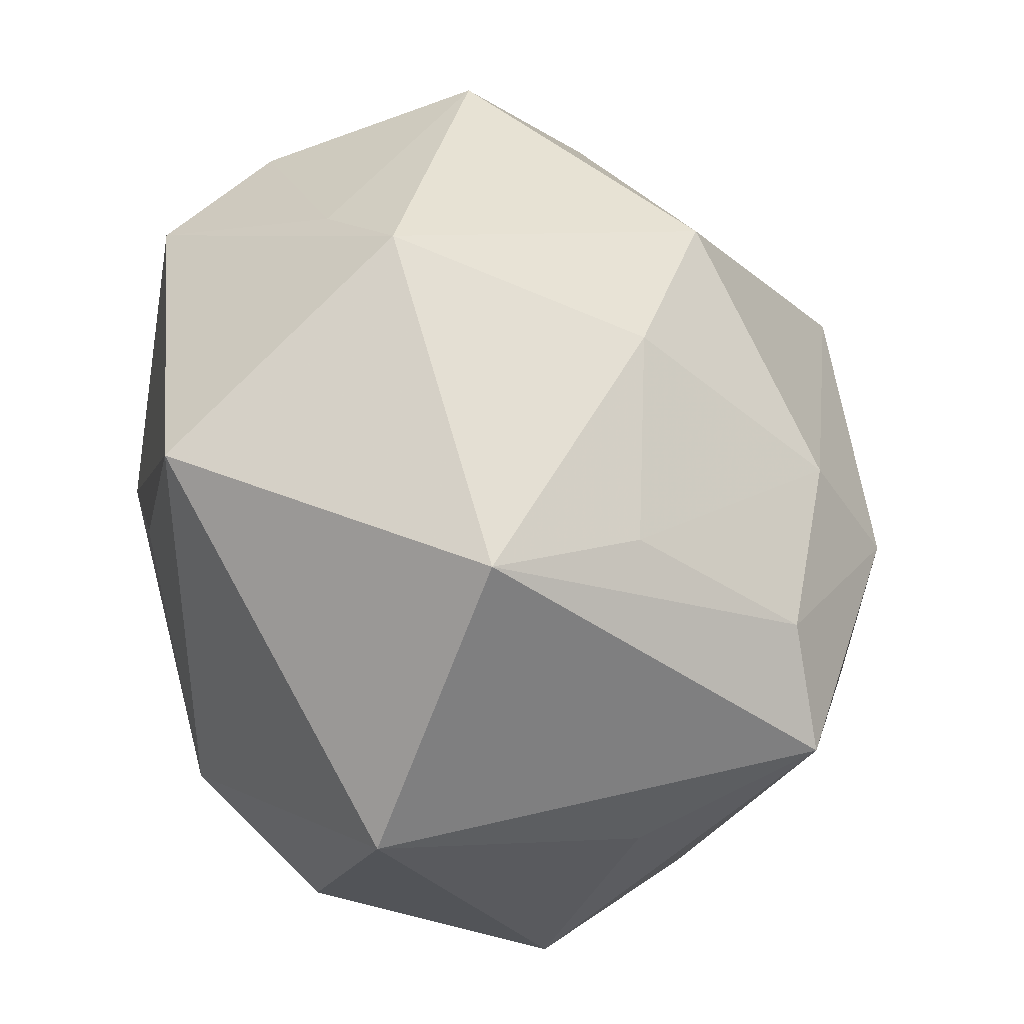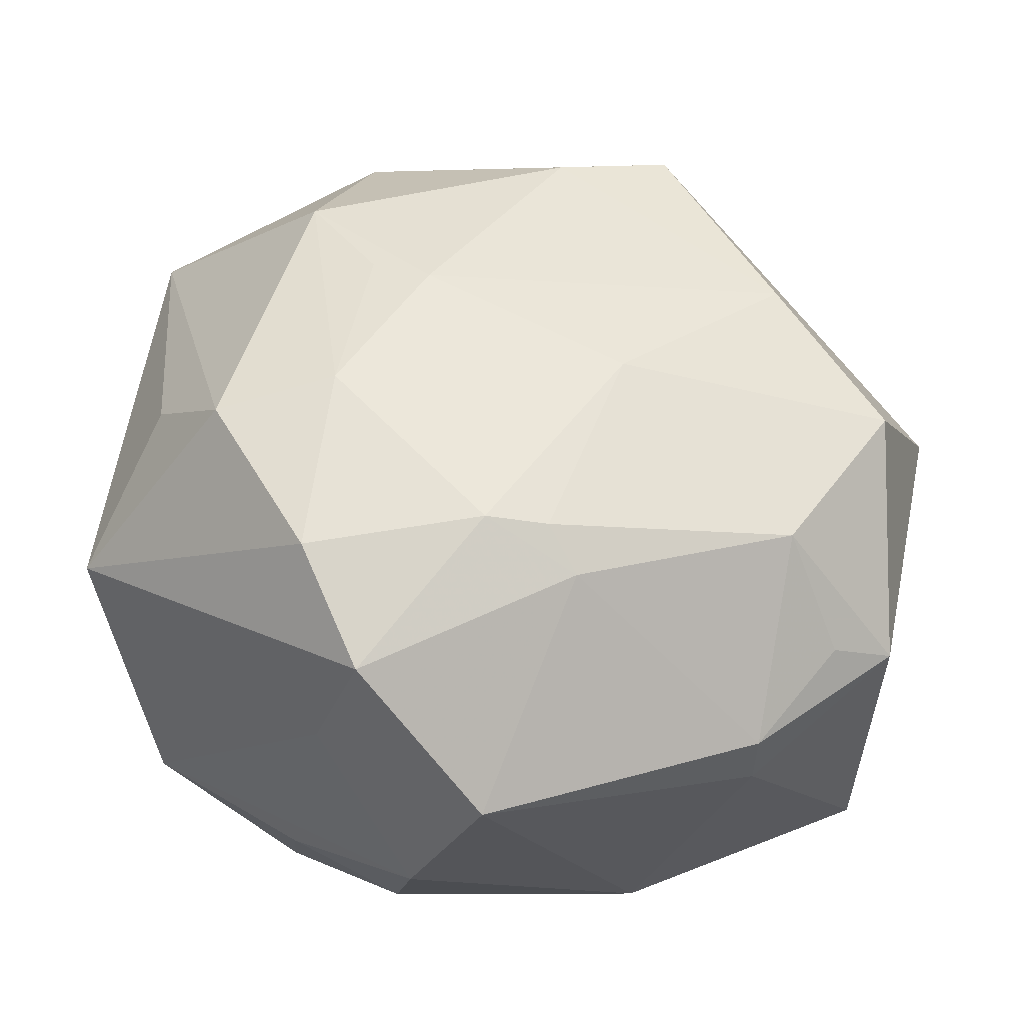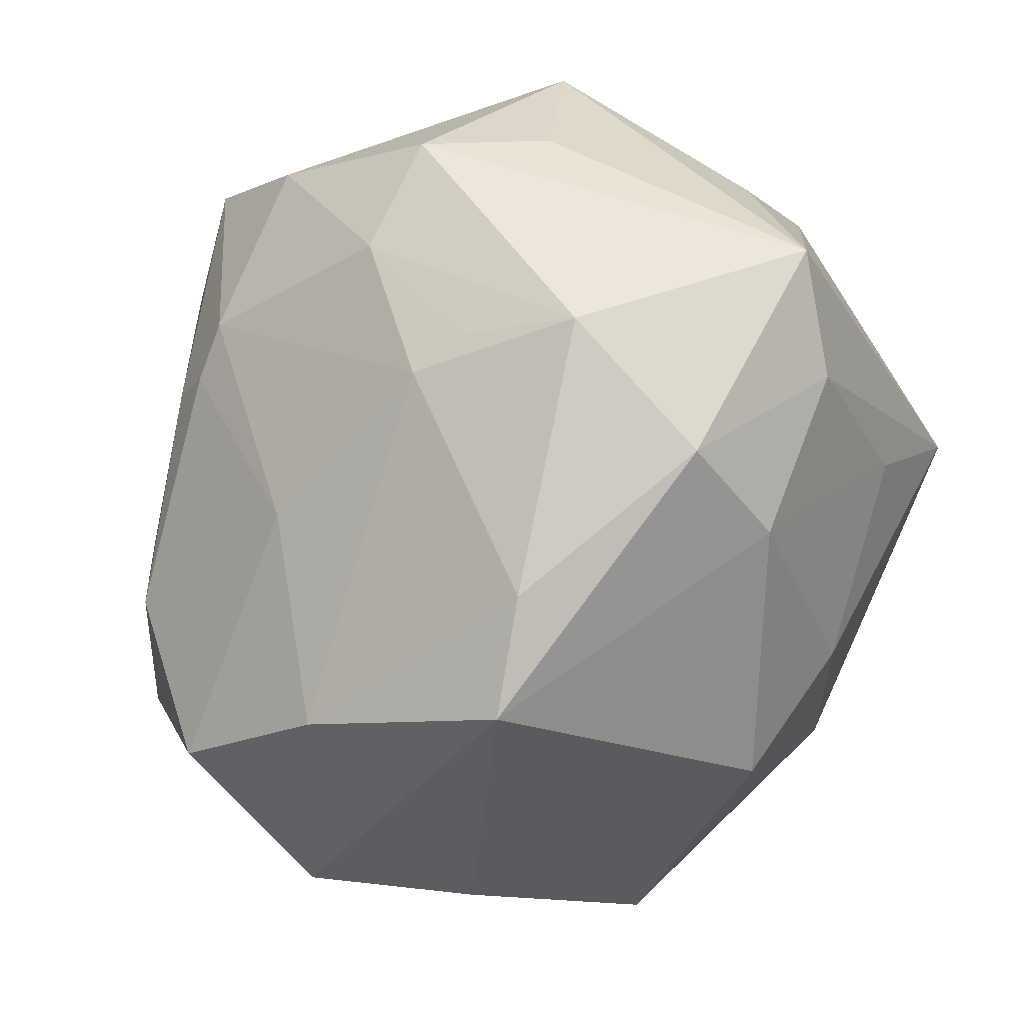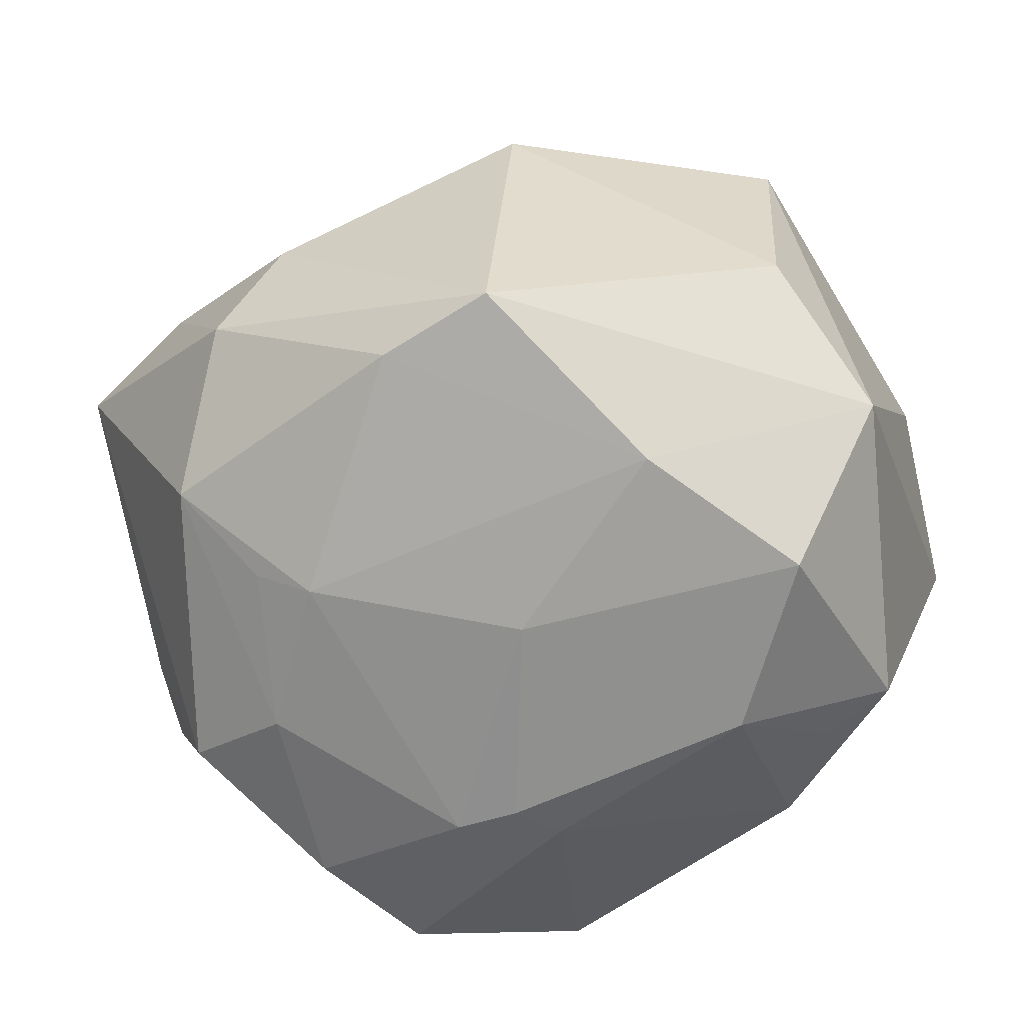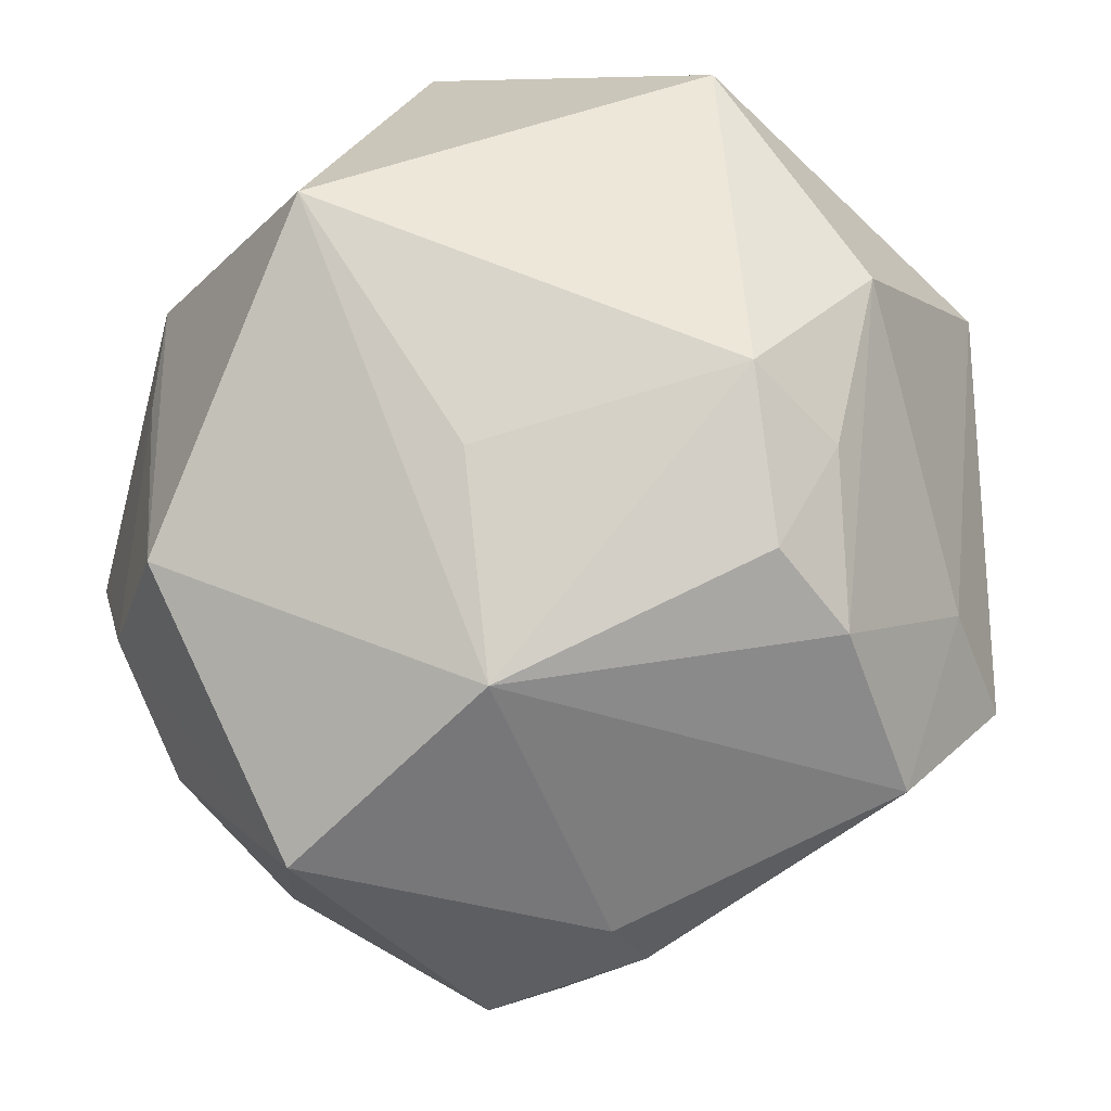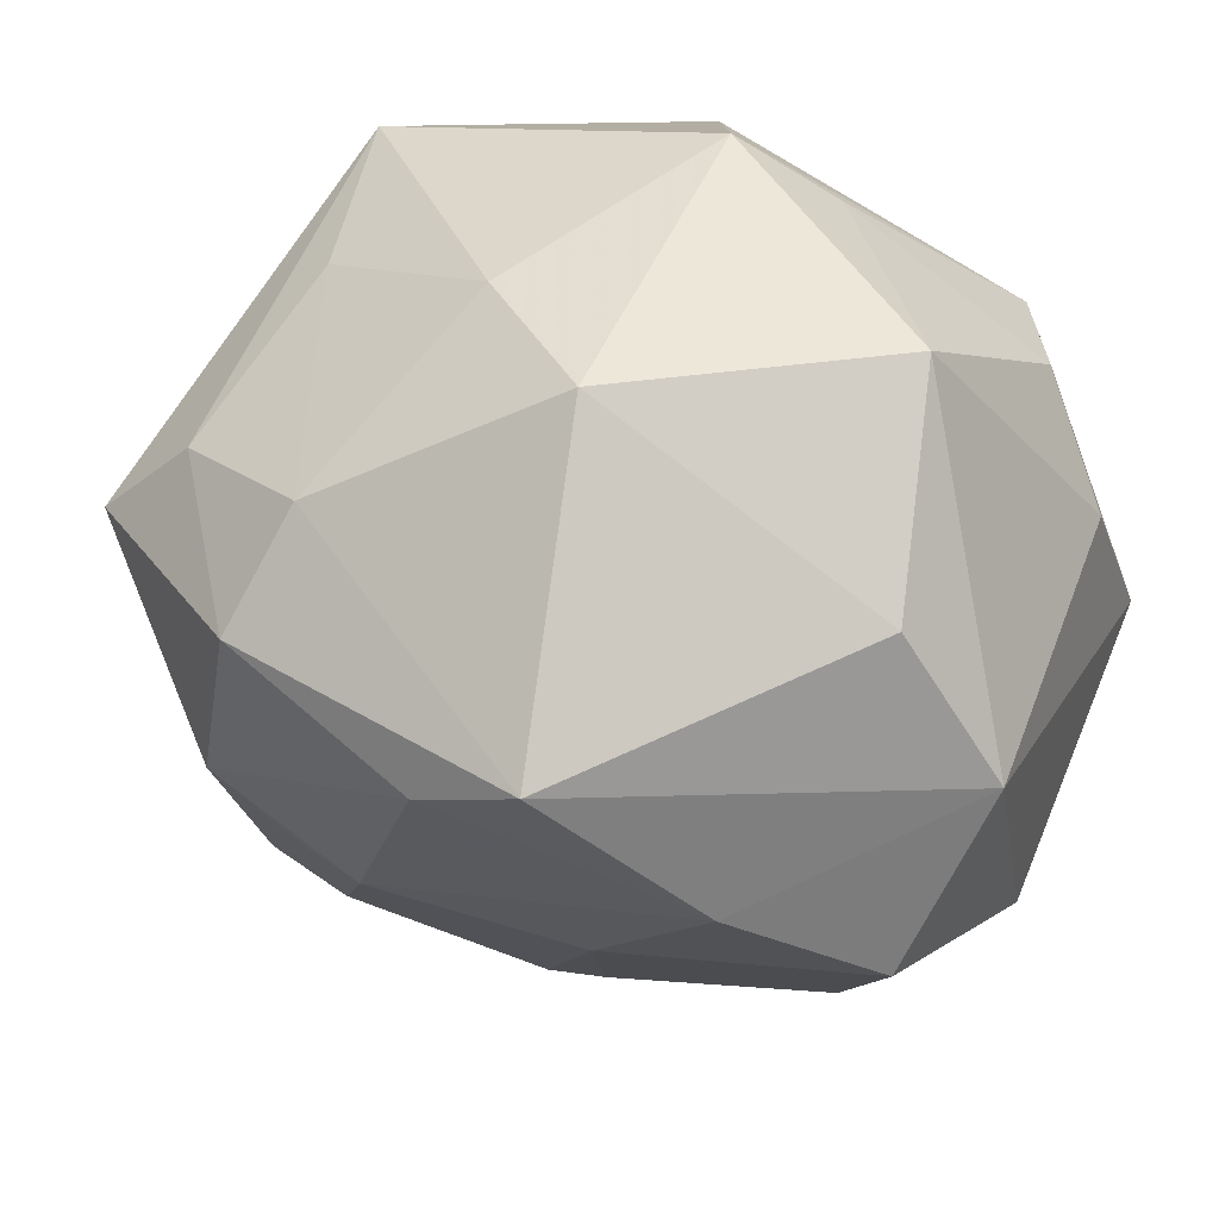
<metadata>
{"format":"obj","ext":"obj","renderer":"f3d","projection":"perspective","resolution":1024,"background":"white","views":[{"elev":58.3,"azim":74.7,"up":"+Y"},{"elev":-79.1,"azim":172.5,"up":"+Y"},{"elev":-78.8,"azim":60.5,"up":"+Z"},{"elev":-23.9,"azim":-160.2,"up":"+Y"},{"elev":79.1,"azim":-50.8,"up":"+Z"},{"elev":28.7,"azim":-153.7,"up":"+Y"}]}
</metadata>
<code>
v -0.01999 -0.00951 0.03709
v -0.03756 0.02455 0.01393
v -0.026 -0.01199 -0.03448
v 0.006935 -0.02194 0.0363
v 0.03202 -0.03114 -0.01675
v -0.006922 -0.04123 -0.006397
v -0.003986 0.006614 0.03679
v 0.01729 -0.03882 0.01426
v 0.01924 -0.00917 0.03732
v -0.009533 -0.0254 -0.02627
v -0.007854 0.04503 0.006153
v 0.00305 -0.04113 -0.01121
v 0.03244 0.01833 -0.02615
v 0.01386 -0.04809 0.004467
v -0.03861 -0.02108 -0.0233
v 0.03895 -0.01933 -0.01349
v 0.005648 0.03528 0.03357
v 0.005738 -0.03187 0.03093
v -0.0171 0.0382 0.0113
v -0.000552 -0.04552 0.01853
v 0.04507 -0.02052 0.004264
v -0.003463 -0.04014 -0.01102
v -0.02895 -0.03343 -0.01183
v 0.005262 0.03652 -0.01691
v 0.04287 0.009575 -0.02565
v 0.02094 -0.04264 -0.006281
v -0.04623 -0.001712 -0.0181
v 0.04371 0.01416 0.02181
v -0.04222 -0.02672 0.001127
v 0.02037 0.008121 -0.04061
v 0.01813 -0.01787 -0.03246
v 0.02018 -0.03077 -0.02183
v -0.02889 -0.0317 0.01488
v 0.02955 0.03988 0.005833
v -0.01278 0.003601 -0.04608
v 0.0353 -0.01199 0.02778
v 0.01203 -0.02049 -0.03241
v 0.0159 0.02006 -0.03414
v -0.0009376 -0.0006412 -0.04446
v -0.02845 -0.03594 0.01007
v -0.03037 0.02437 0.02749
v 0.02596 0.03206 -0.01042
v 0.01901 -0.01997 0.03226
v -0.04424 0.01111 0.01184
v -0.04418 -0.004512 0.02527
v 0.04486 0.003181 -0.005824
v -0.03373 0.03411 -0.008465
v -0.0376 0.01433 -0.02285
v -0.008858 0.03327 -0.02713
v 0.02566 -0.008988 -0.03658
v -0.03556 -0.03112 0.0002336
f 17 9 28
f 16 25 21
f 7 9 17
f 9 7 1
f 1 7 17
f 41 1 17
f 45 1 41
f 27 29 45
f 15 29 27
f 21 25 46
f 46 28 21
f 25 28 46
f 8 14 21
f 20 14 8
f 37 31 32
f 32 12 37
f 5 16 21
f 25 16 5
f 44 27 45
f 47 27 44
f 35 30 39
f 38 30 35
f 49 38 35
f 24 38 49
f 45 29 33
f 20 1 33
f 33 1 45
f 48 27 47
f 47 49 48
f 35 27 48
f 48 49 35
f 20 8 18
f 18 1 20
f 6 14 20
f 6 12 14
f 10 37 12
f 26 12 32
f 32 5 26
f 14 12 26
f 21 14 26
f 26 5 21
f 25 5 50
f 50 30 25
f 32 31 50
f 50 5 32
f 50 39 30
f 31 37 50
f 37 39 50
f 47 19 11
f 11 49 47
f 24 49 11
f 11 41 17
f 11 19 41
f 47 44 2
f 2 19 47
f 41 19 2
f 45 41 2
f 2 44 45
f 34 28 25
f 24 11 34
f 17 28 34
f 34 11 17
f 20 33 40
f 40 33 29
f 40 6 20
f 36 8 21
f 36 18 8
f 21 28 36
f 36 28 9
f 1 18 4
f 9 1 4
f 12 6 22
f 22 10 12
f 3 10 15
f 3 27 35
f 15 27 3
f 37 10 3
f 35 39 3
f 3 39 37
f 13 34 25
f 25 30 13
f 30 38 13
f 6 40 23
f 23 29 15
f 23 22 6
f 15 10 23
f 10 22 23
f 18 36 43
f 43 4 18
f 43 36 9
f 9 4 43
f 24 34 42
f 34 13 42
f 42 38 24
f 42 13 38
f 51 40 29
f 29 23 51
f 51 23 40

</code>
